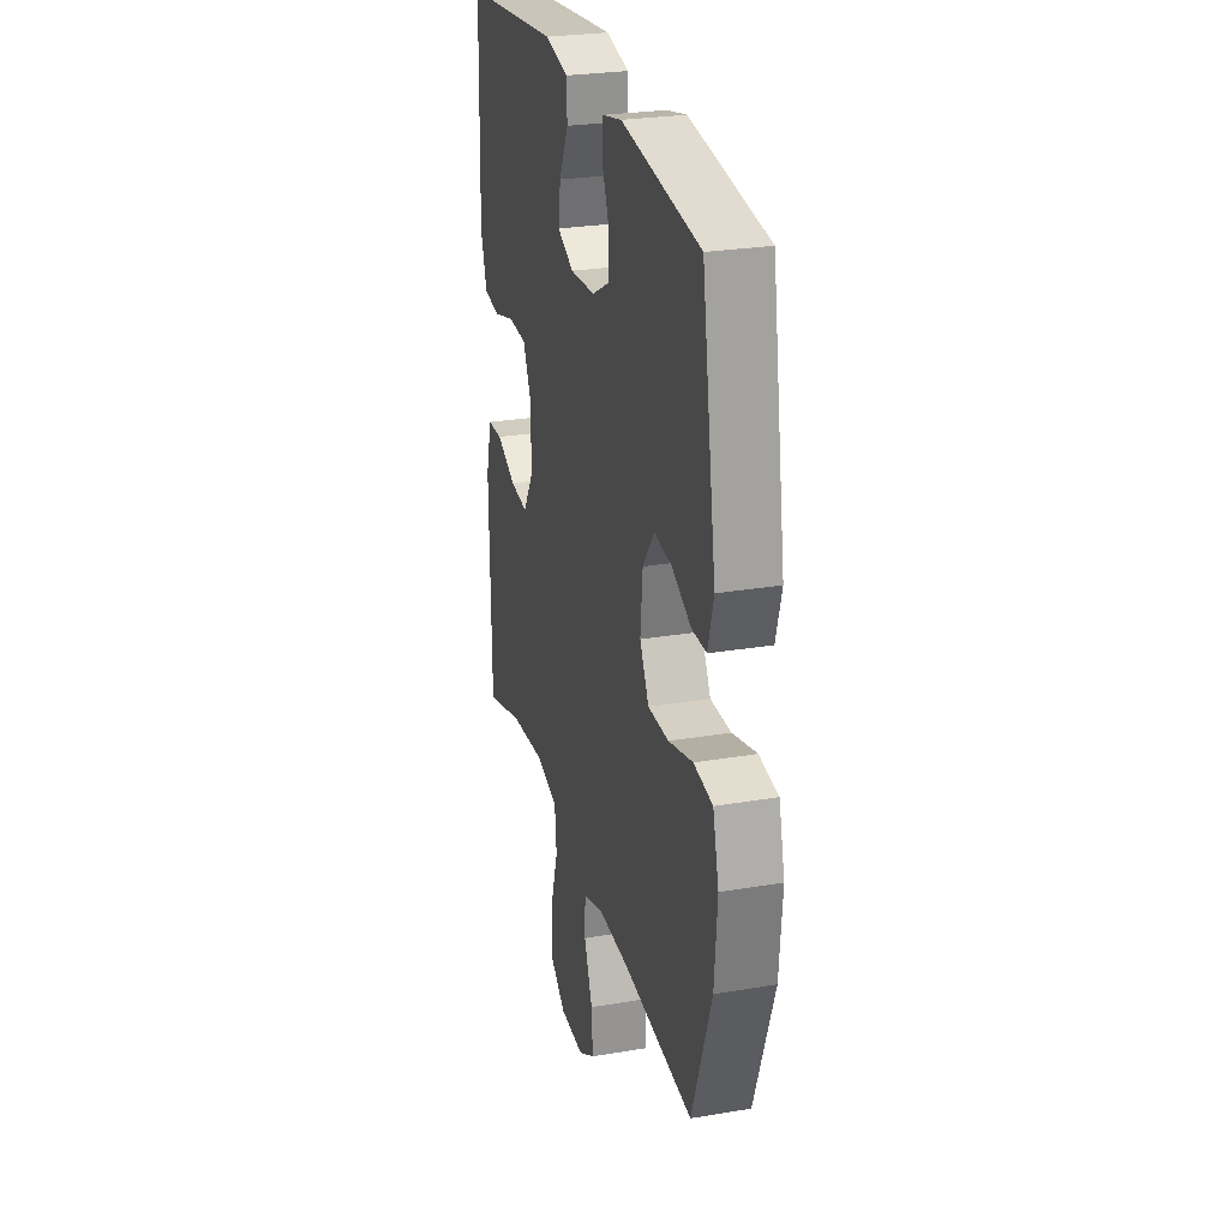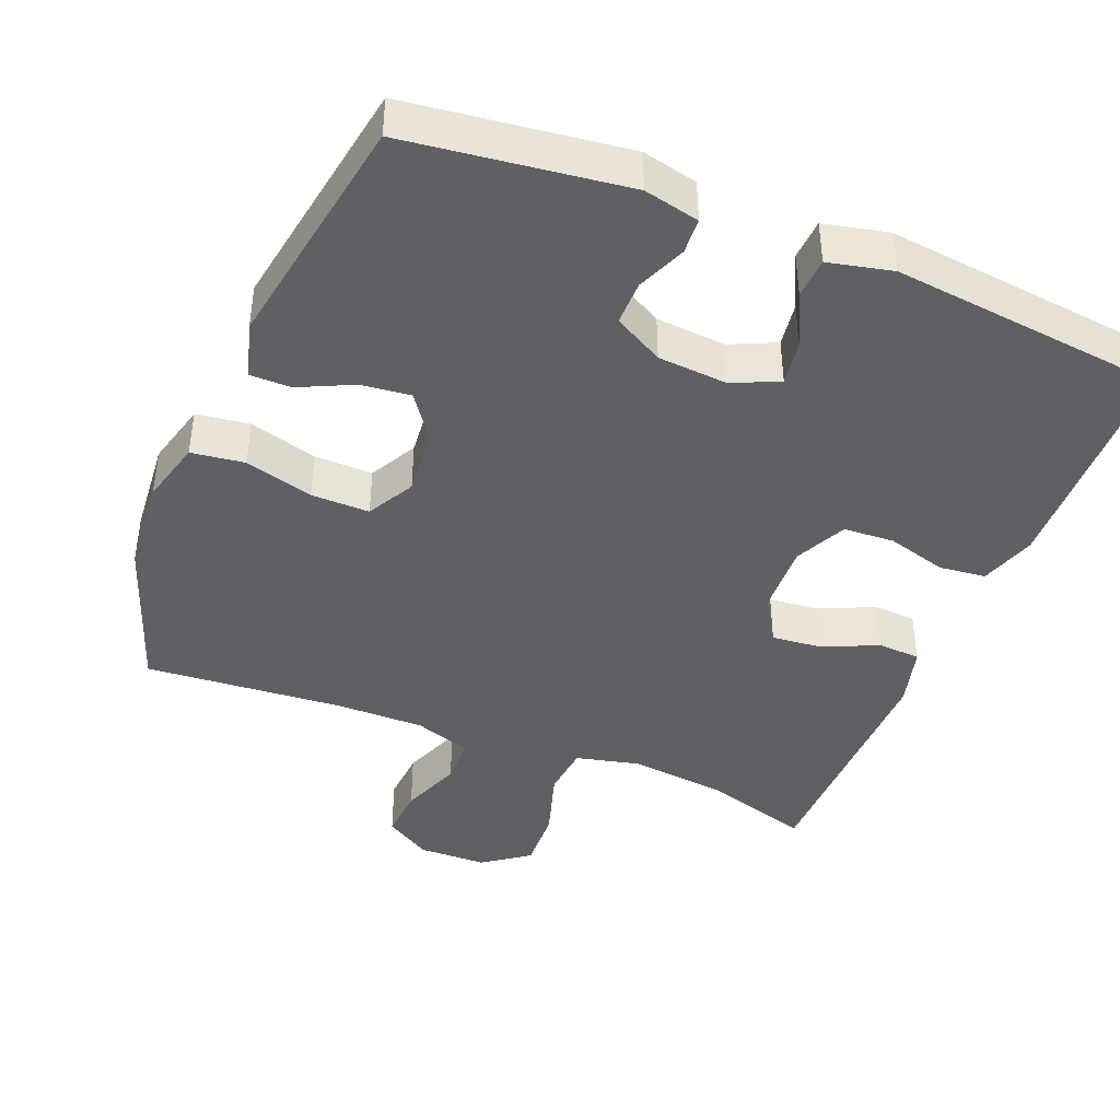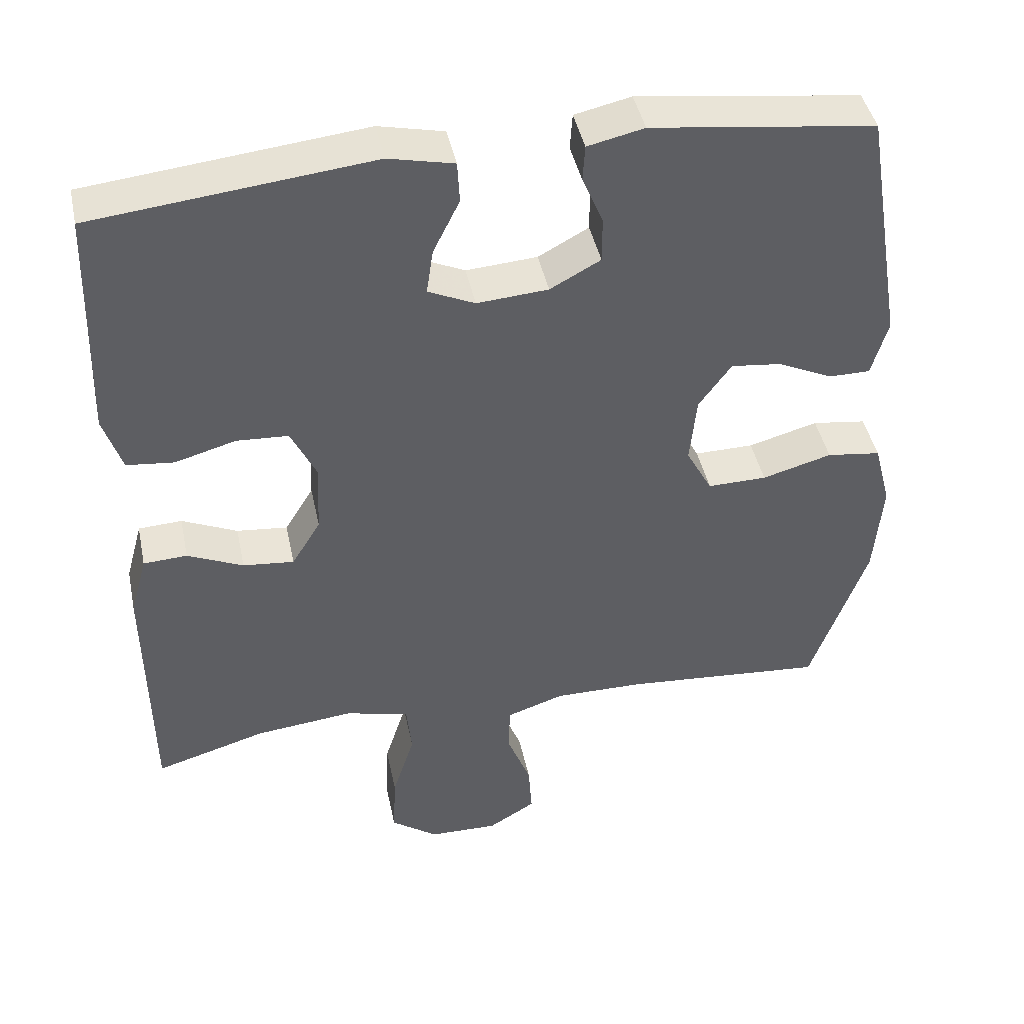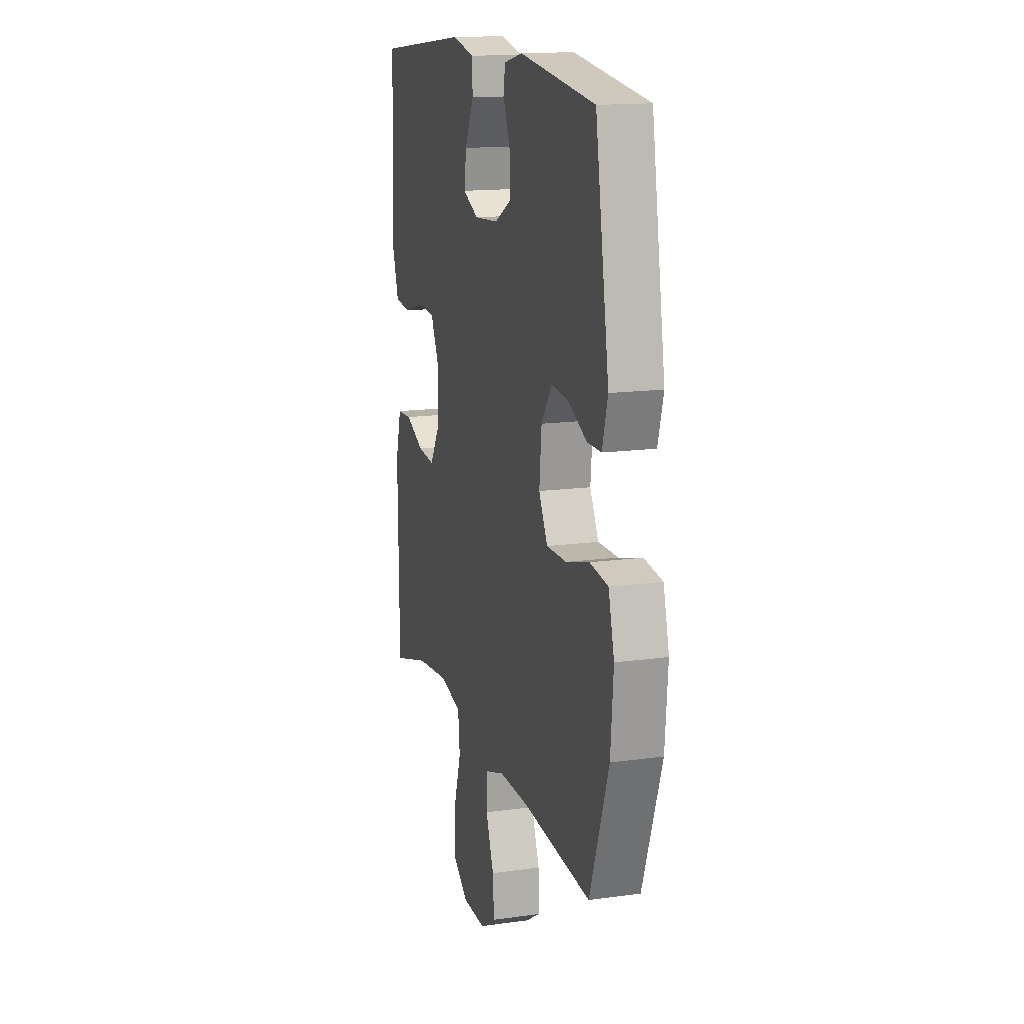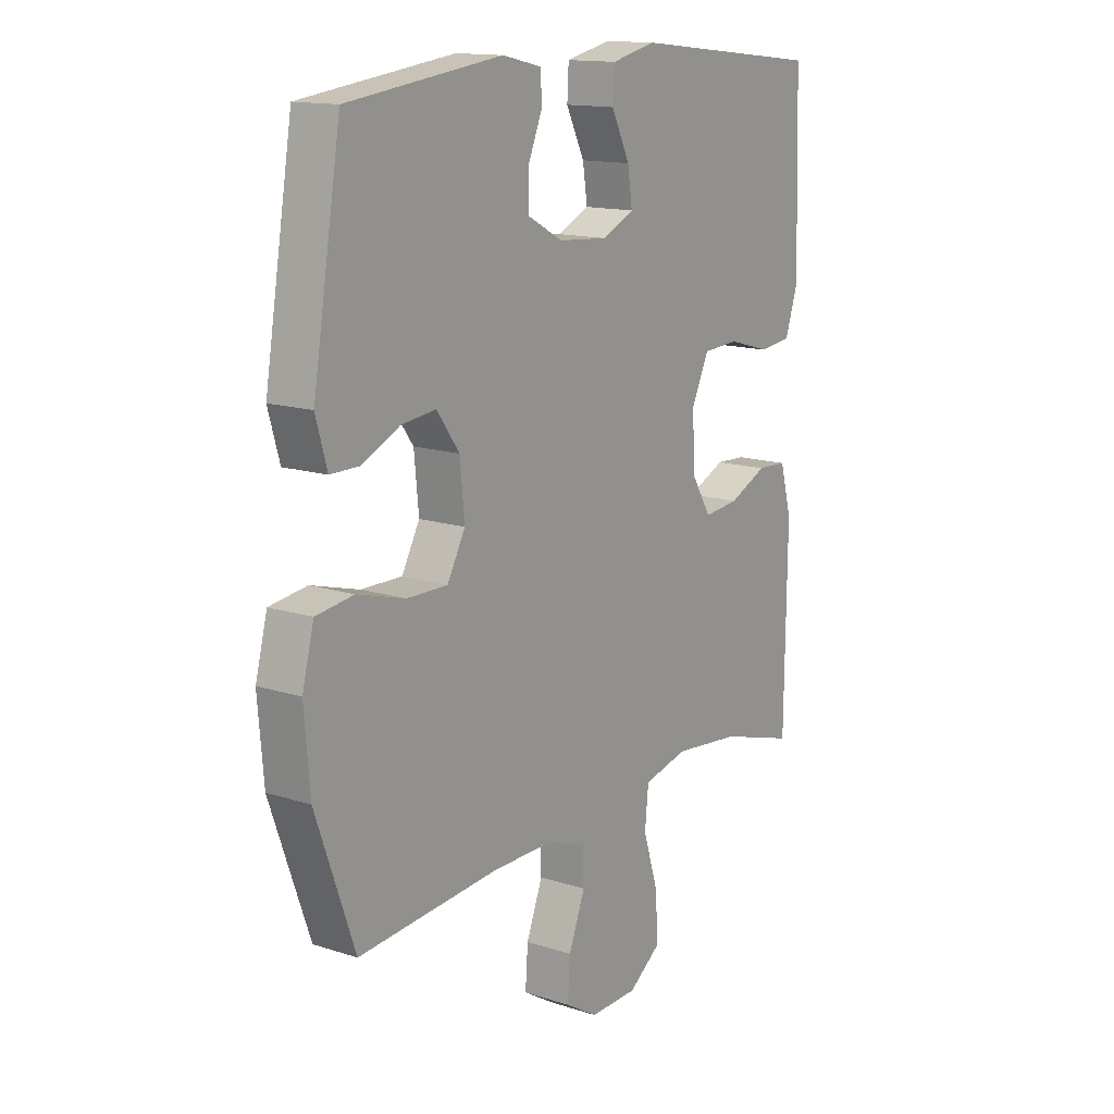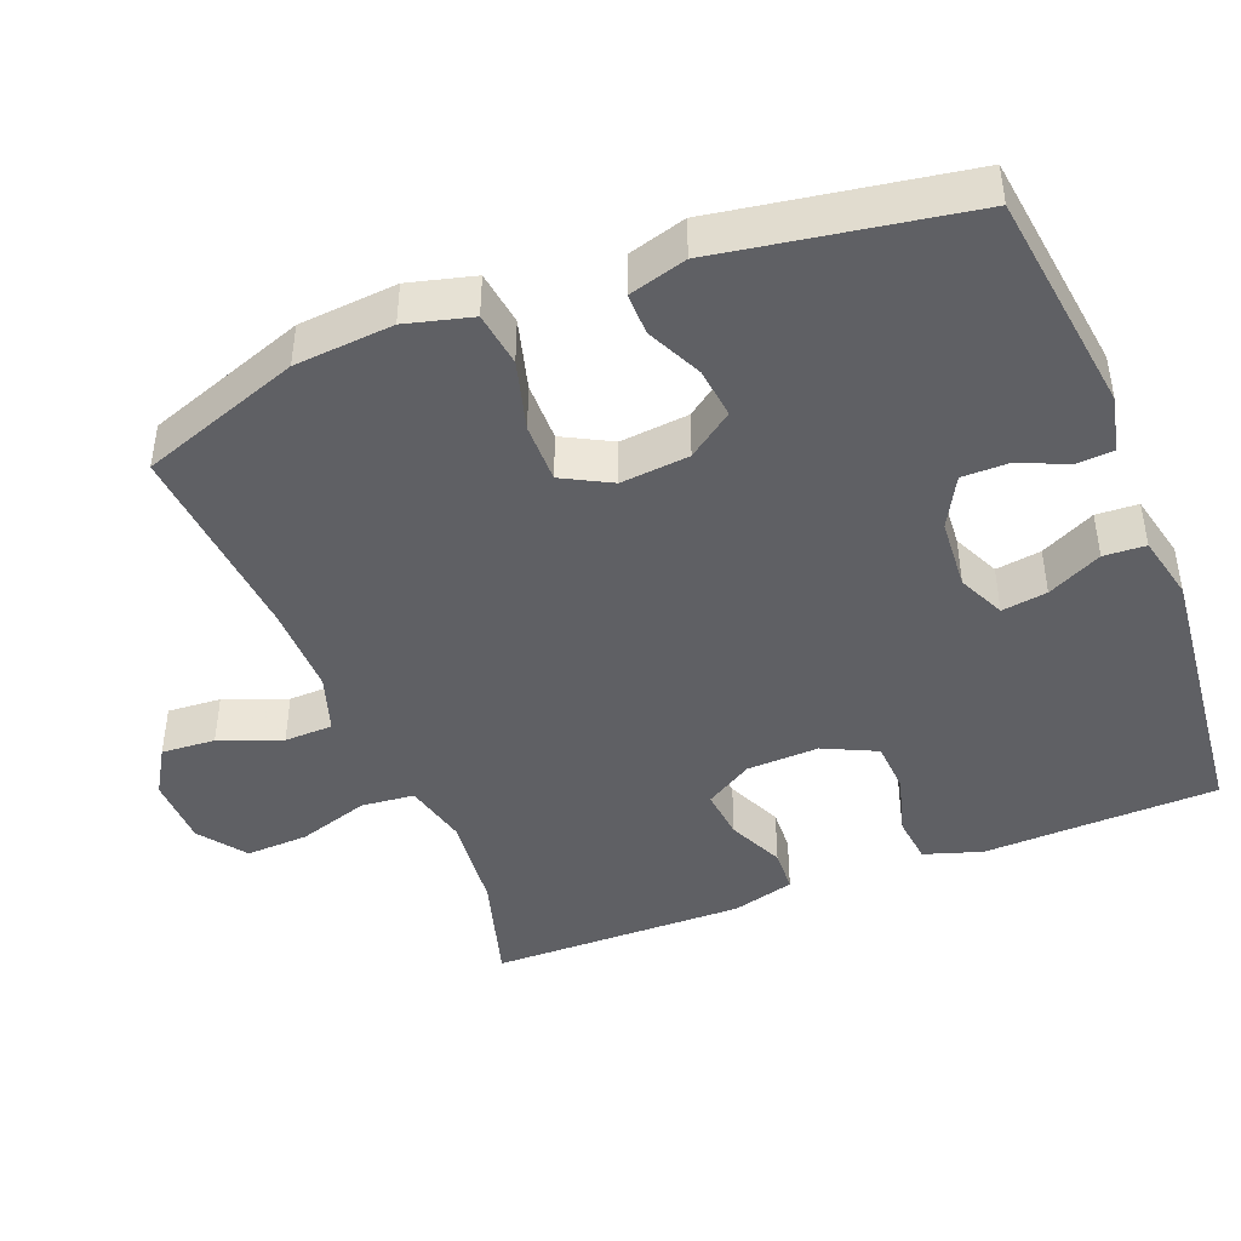
<metadata>
{"format":"obj","ext":"obj","renderer":"f3d","projection":"perspective","resolution":1024,"background":"white","views":[{"elev":26.9,"azim":-104.7,"up":"+Z"},{"elev":-42.3,"azim":-22.1,"up":"+Y"},{"elev":43.6,"azim":168.2,"up":"+Z"},{"elev":15.1,"azim":-106.5,"up":"+Z"},{"elev":14.4,"azim":-54.9,"up":"+Z"},{"elev":-44.0,"azim":-68.4,"up":"+Y"}]}
</metadata>
<code>
v 0.5 0.07 -0.5
v 0.35 0.07 -0.456
v 0.218 0.07 -0.442
v 0.131 0.07 -0.463
v 0.124 0.07 -0.534
v 0.154 0.07 -0.629
v 0.158 0.07 -0.714
v 0.095 0.07 -0.76
v 0.001 0.07 -0.762
v -0.063 0.07 -0.723
v -0.058 0.07 -0.651
v -0.026 0.07 -0.568
v -0.028 0.07 -0.503
v -0.106 0.07 -0.477
v -0.227 0.07 -0.478
v -0.5 0.07 -0.5
v -0.576 0.07 -0.285
v -0.587 0.07 -0.153
v -0.564 0.07 -0.065
v -0.491 0.07 -0.055
v -0.397 0.07 -0.081
v -0.317 0.07 -0.082
v -0.282 0.07 -0.017
v -0.291 0.07 0.075
v -0.335 0.07 0.136
v -0.403 0.07 0.128
v -0.477 0.07 0.093
v -0.533 0.07 0.093
v -0.555 0.07 0.17
v -0.5 0.07 0.5
v -0.199 0.07 0.539
v -0.123 0.07 0.522
v -0.12 0.07 0.473
v -0.148 0.07 0.406
v -0.148 0.07 0.345
v -0.08 0.07 0.308
v 0.016 0.07 0.301
v 0.079 0.07 0.33
v 0.07 0.07 0.391
v 0.034 0.07 0.464
v 0.037 0.07 0.52
v 0.125 0.07 0.54
v 0.5 0.07 0.5
v 0.506 0.07 0.301
v 0.51 0.07 0.185
v 0.485 0.07 0.108
v 0.421 0.07 0.101
v 0.339 0.07 0.124
v 0.269 0.07 0.12
v 0.235 0.07 0.049
v 0.239 0.07 -0.048
v 0.278 0.07 -0.112
v 0.347 0.07 -0.105
v 0.422 0.07 -0.071
v 0.481 0.07 -0.074
v 0.504 0.07 -0.158
v 0.5 0 -0.5
v 0.35 0 -0.456
v 0.218 0 -0.442
v 0.131 0 -0.463
v 0.124 0 -0.534
v 0.154 0 -0.629
v 0.158 0 -0.714
v 0.095 0 -0.76
v 0.001 0 -0.762
v -0.063 0 -0.723
v -0.058 0 -0.651
v -0.026 0 -0.568
v -0.028 0 -0.503
v -0.106 0 -0.477
v -0.227 0 -0.478
v -0.5 0 -0.5
v -0.576 0 -0.285
v -0.587 0 -0.153
v -0.564 0 -0.065
v -0.491 0 -0.055
v -0.397 0 -0.081
v -0.317 0 -0.082
v -0.282 0 -0.017
v -0.291 0 0.075
v -0.335 0 0.136
v -0.403 0 0.128
v -0.477 0 0.093
v -0.533 0 0.093
v -0.555 0 0.17
v -0.5 0 0.5
v -0.199 0 0.539
v -0.123 0 0.522
v -0.12 0 0.473
v -0.148 0 0.406
v -0.148 0 0.345
v -0.08 0 0.308
v 0.016 0 0.301
v 0.079 0 0.33
v 0.07 0 0.391
v 0.034 0 0.464
v 0.037 0 0.52
v 0.125 0 0.54
v 0.5 0 0.5
v 0.506 0 0.301
v 0.51 0 0.185
v 0.485 0 0.108
v 0.421 0 0.101
v 0.339 0 0.124
v 0.269 0 0.12
v 0.235 0 0.049
v 0.239 0 -0.048
v 0.278 0 -0.112
v 0.347 0 -0.105
v 0.422 0 -0.071
v 0.481 0 -0.074
v 0.504 0 -0.158
f 53 54 55 56
f 52 53 56 1
f 51 52 1 2
f 45 46 47 48
f 44 45 48 49
f 43 44 49
f 42 43 49
f 39 40 41 42
f 38 39 42 49
f 37 38 49 50
f 31 32 33 34
f 31 34 35
f 30 31 35
f 29 30 35 36
f 26 27 28 29
f 25 26 29 36
f 18 19 20 21
f 18 21 22
f 15 16 17 18
f 14 15 18 22
f 13 14 22 23
f 9 10 11 12
f 9 12 13
f 8 9 13
f 5 6 7 8
f 4 5 8 13
f 51 2 3
f 51 3 4
f 24 25 36 37
f 24 37 50 51
f 23 24 51
f 4 13 23 51
f 112 111 110 109
f 57 112 109 108
f 58 57 108 107
f 104 103 102 101
f 105 104 101 100
f 105 100 99
f 105 99 98
f 98 97 96 95
f 105 98 95 94
f 106 105 94 93
f 90 89 88 87
f 91 90 87
f 91 87 86
f 92 91 86 85
f 85 84 83 82
f 92 85 82 81
f 77 76 75 74
f 78 77 74
f 74 73 72 71
f 78 74 71 70
f 79 78 70 69
f 68 67 66 65
f 69 68 65
f 69 65 64
f 64 63 62 61
f 69 64 61 60
f 59 58 107
f 60 59 107
f 93 92 81 80
f 107 106 93 80
f 107 80 79
f 107 79 69 60
f 1 57 58 2
f 2 58 59 3
f 3 59 60 4
f 4 60 61 5
f 5 61 62 6
f 6 62 63 7
f 7 63 64 8
f 8 64 65 9
f 9 65 66 10
f 10 66 67 11
f 11 67 68 12
f 12 68 69 13
f 13 69 70 14
f 14 70 71 15
f 15 71 72 16
f 16 72 73 17
f 17 73 74 18
f 18 74 75 19
f 19 75 76 20
f 20 76 77 21
f 21 77 78 22
f 22 78 79 23
f 23 79 80 24
f 24 80 81 25
f 25 81 82 26
f 26 82 83 27
f 27 83 84 28
f 28 84 85 29
f 29 85 86 30
f 30 86 87 31
f 31 87 88 32
f 32 88 89 33
f 33 89 90 34
f 34 90 91 35
f 35 91 92 36
f 36 92 93 37
f 37 93 94 38
f 38 94 95 39
f 39 95 96 40
f 40 96 97 41
f 41 97 98 42
f 42 98 99 43
f 43 99 100 44
f 44 100 101 45
f 45 101 102 46
f 46 102 103 47
f 47 103 104 48
f 48 104 105 49
f 49 105 106 50
f 50 106 107 51
f 51 107 108 52
f 52 108 109 53
f 53 109 110 54
f 54 110 111 55
f 55 111 112 56
f 56 112 57 1

</code>
